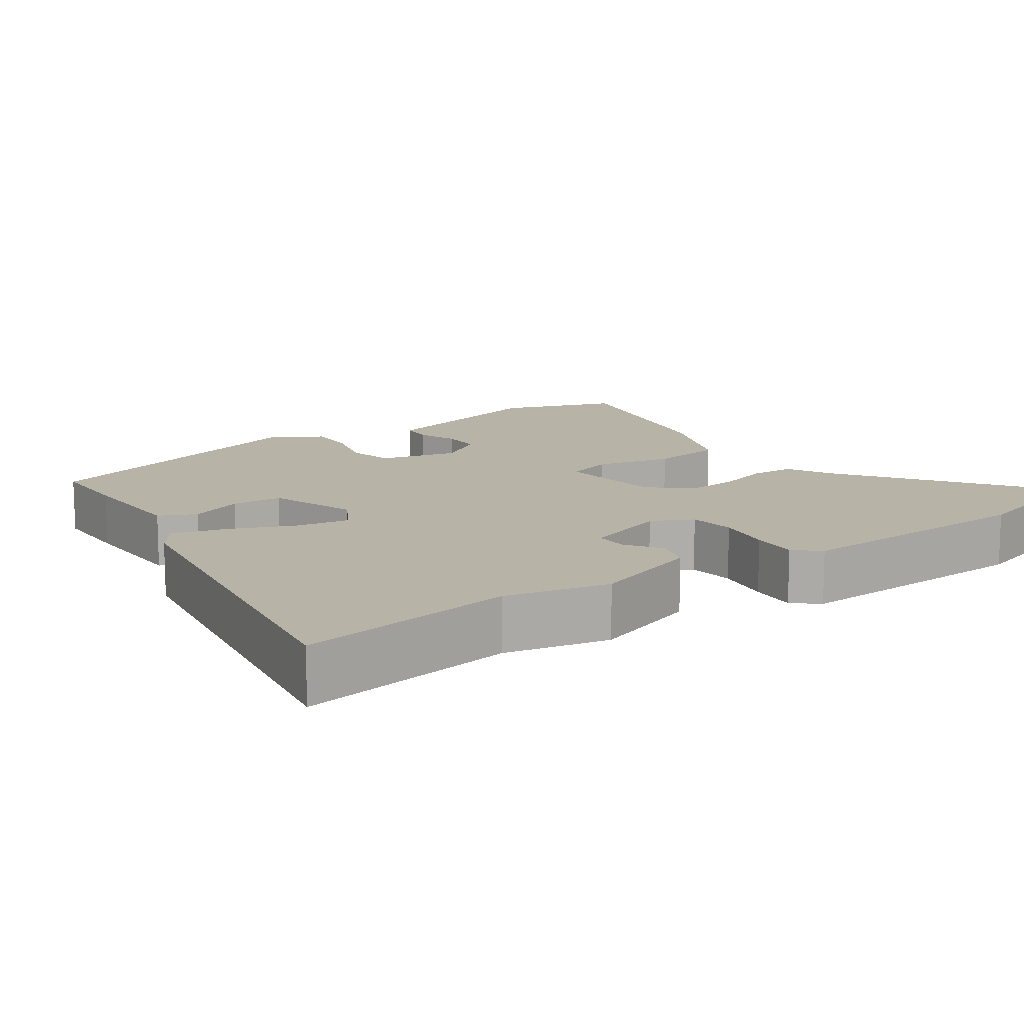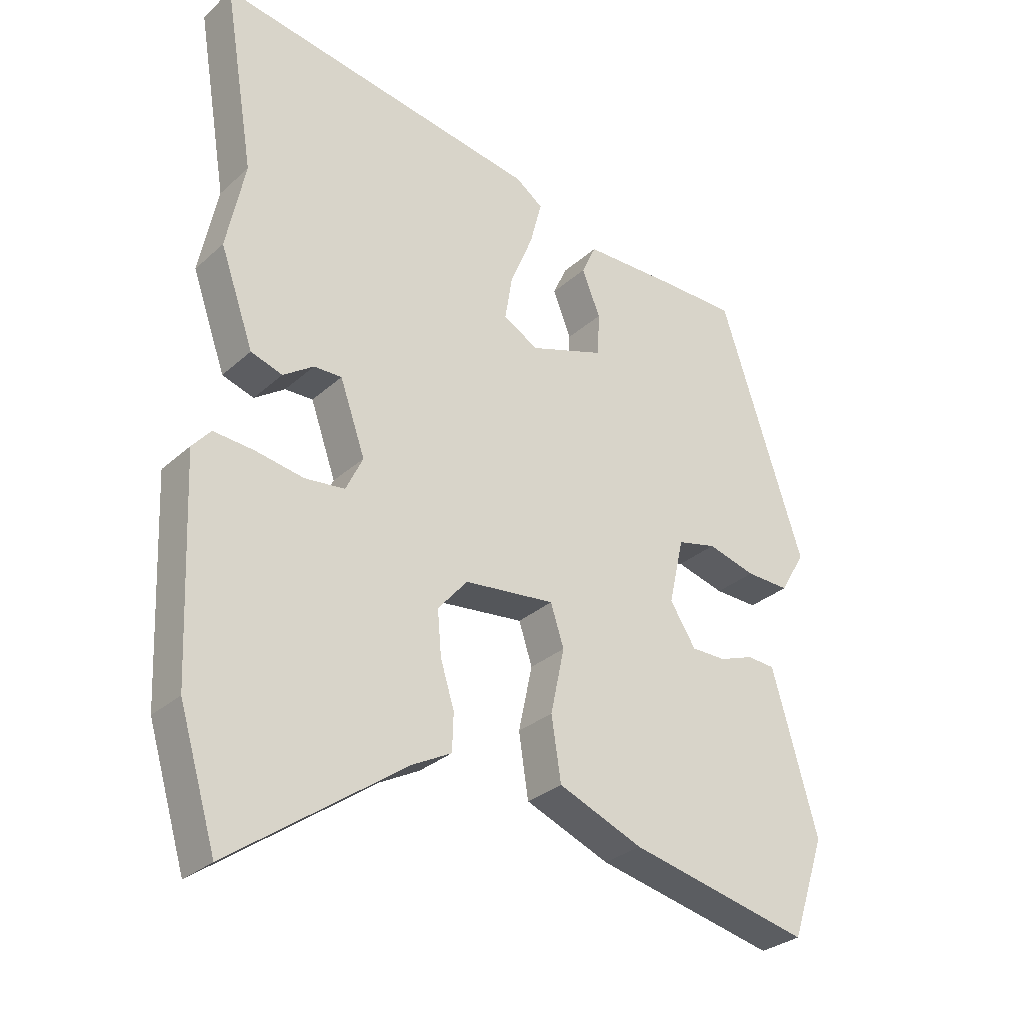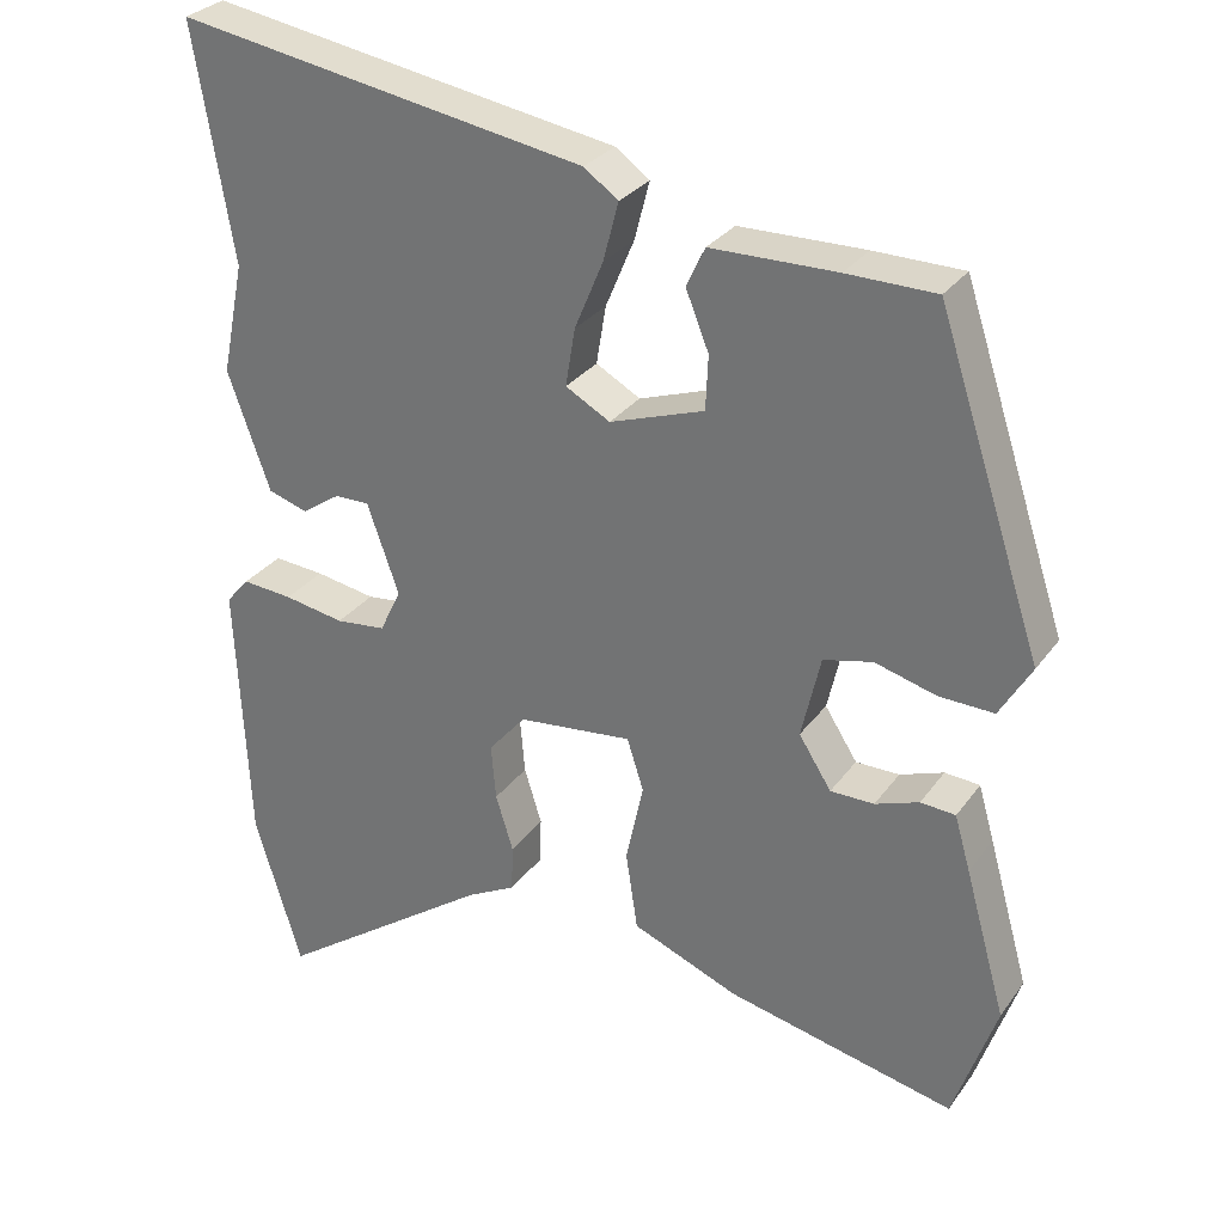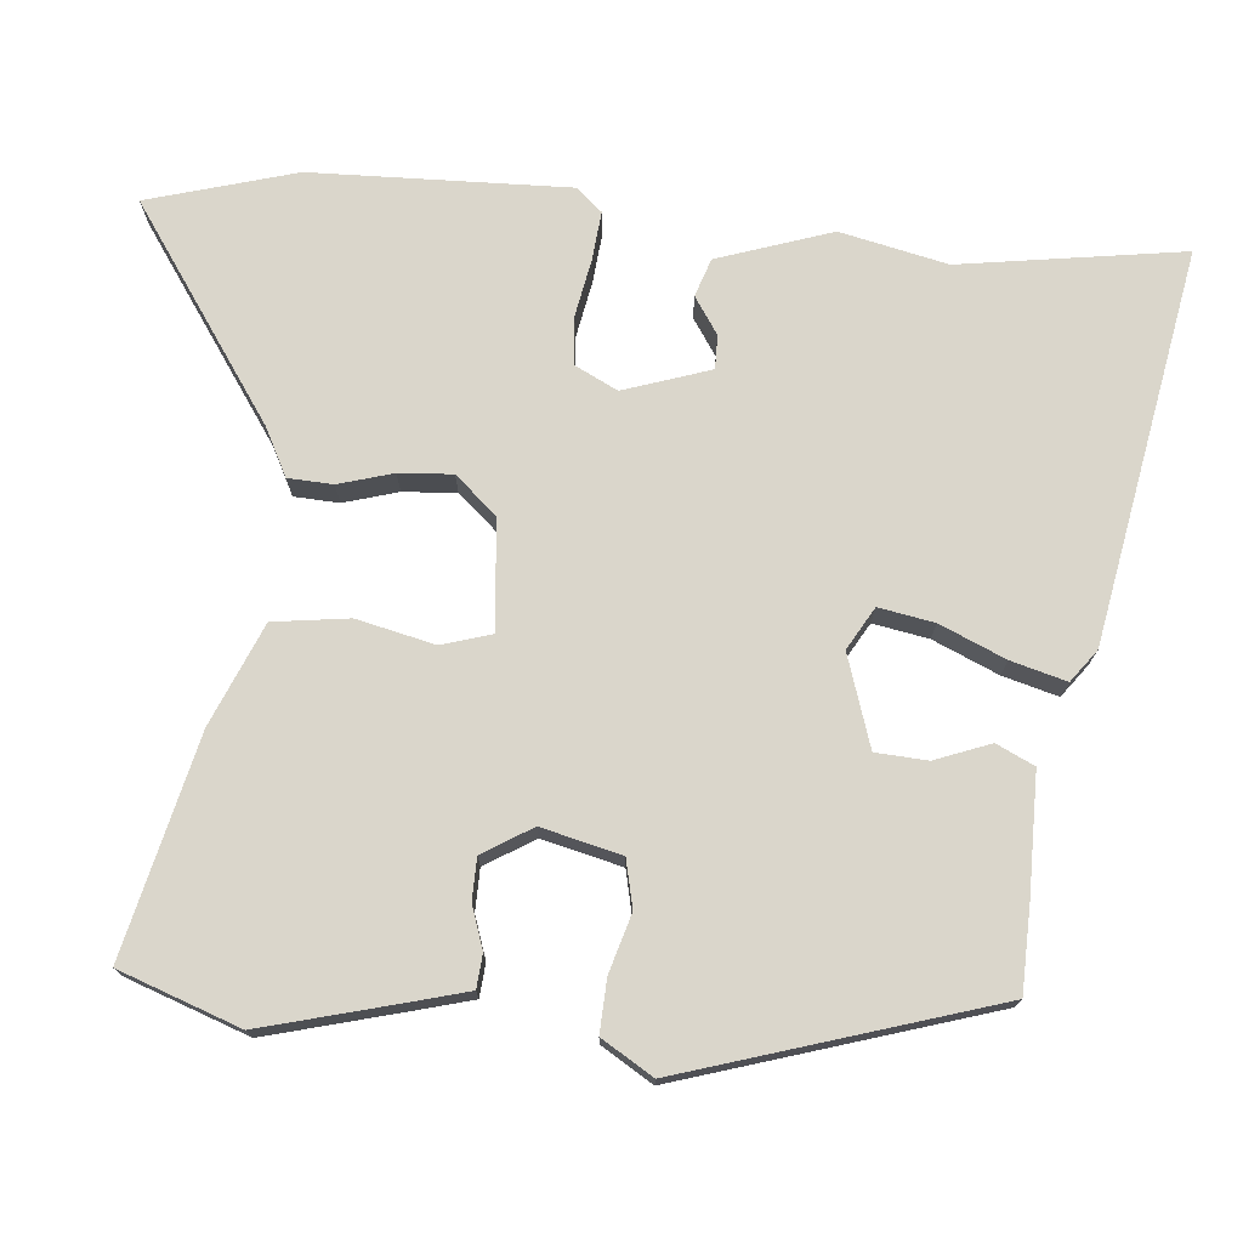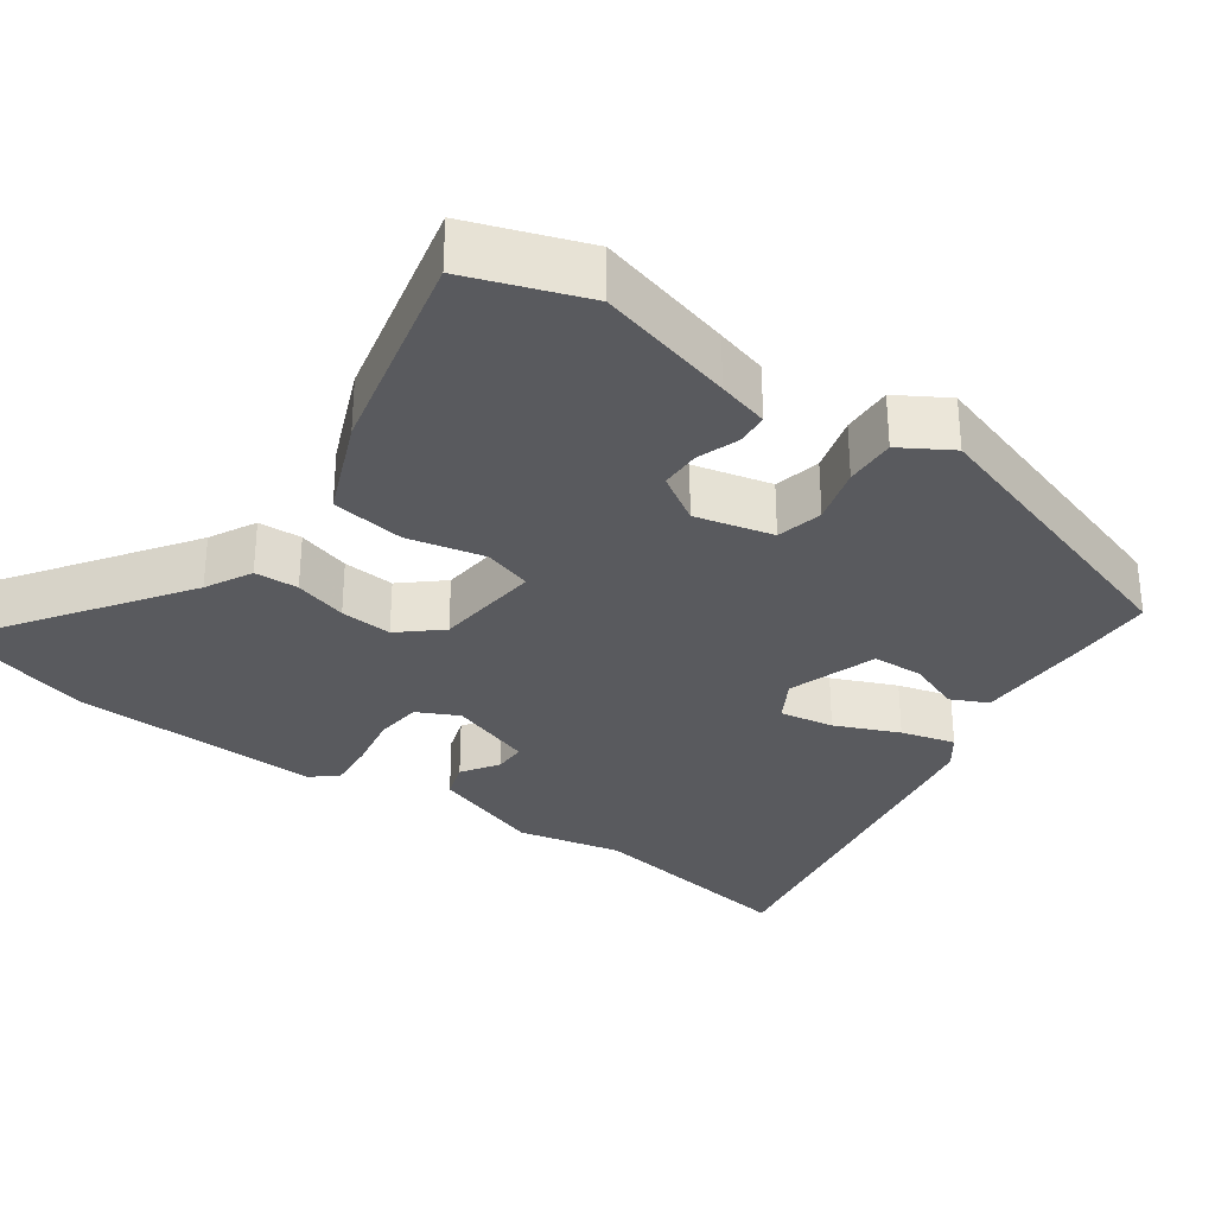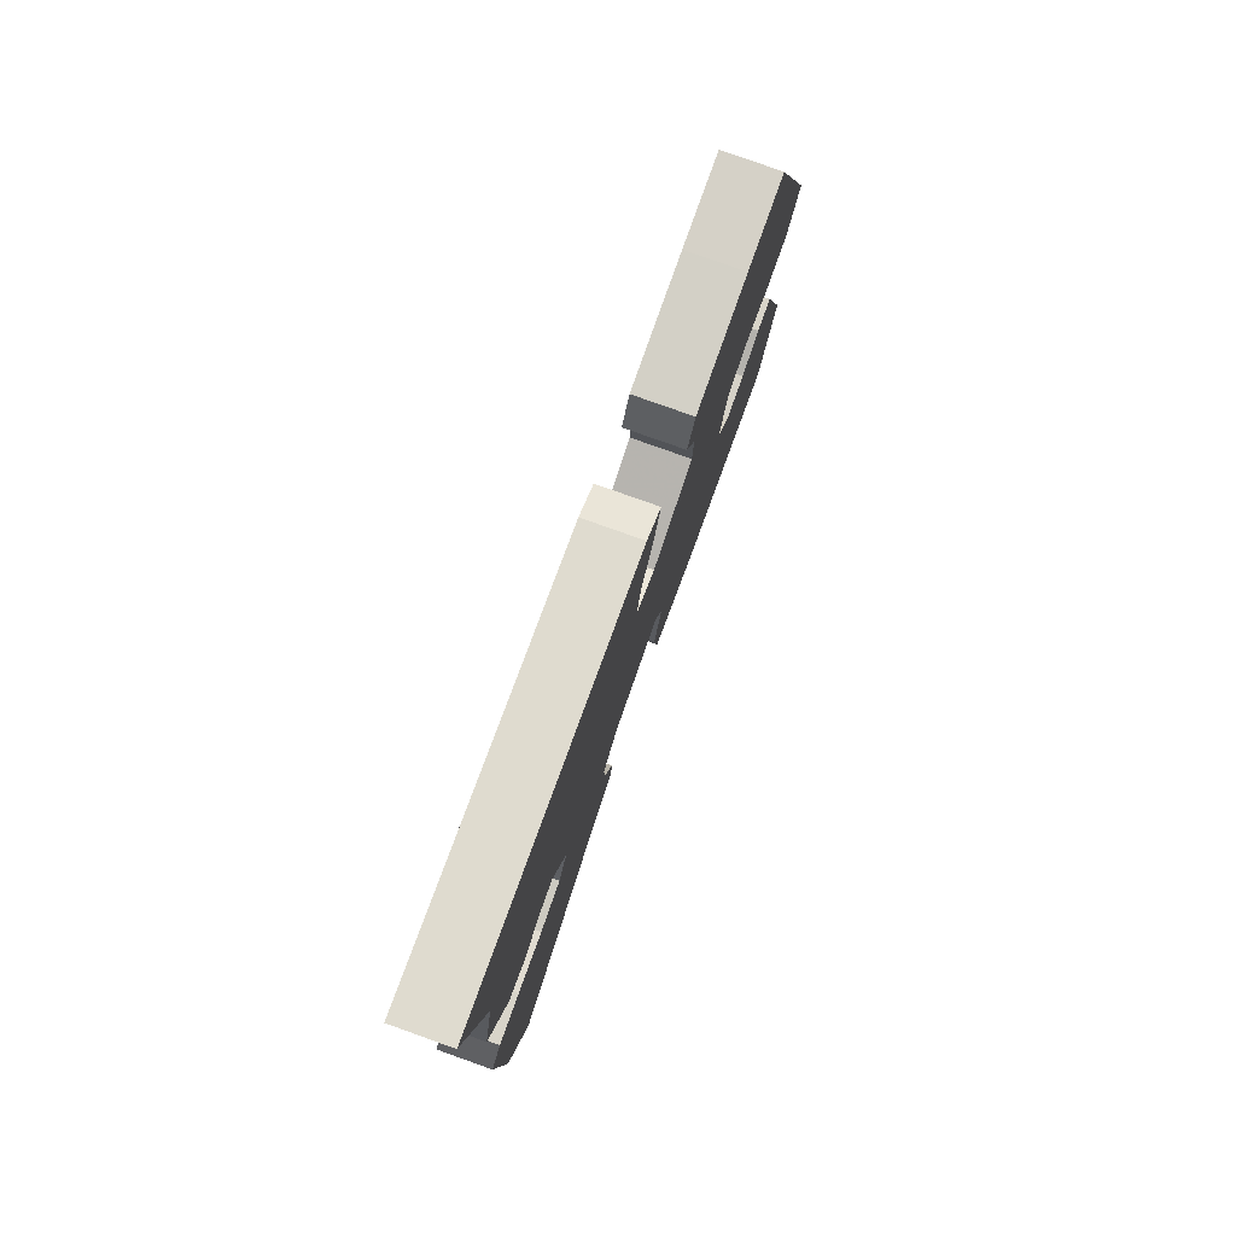
<metadata>
{"format":"obj","ext":"obj","renderer":"f3d","projection":"perspective","resolution":1024,"background":"white","views":[{"elev":12.9,"azim":55.1,"up":"+Y"},{"elev":-30.1,"azim":142.0,"up":"+Z"},{"elev":29.6,"azim":-150.9,"up":"+Z"},{"elev":74.1,"azim":-83.9,"up":"+Y"},{"elev":-31.3,"azim":-124.8,"up":"+Y"},{"elev":79.7,"azim":109.6,"up":"+Z"}]}
</metadata>
<code>
v -0.412 0.07 0.486
v -0.3 0.07 0.487
v -0.142 0.07 0.484
v -0.119 0.07 0.434
v -0.148 0.07 0.362
v -0.145 0.07 0.294
v -0.026 0.07 0.253
v 0.03 0.07 0.284
v 0.018 0.07 0.357
v -0.018 0.07 0.443
v -0.037 0.07 0.516
v 0.006 0.07 0.547
v 0.522 0.07 0.632
v 0.473 0.07 0.339
v 0.502 0.07 0.198
v 0.449 0.07 0.049
v 0.399 0.07 0.033
v 0.351 0.07 0.066
v 0.307 0.07 0.067
v 0.267 0.07 -0.046
v 0.294 0.07 -0.102
v 0.357 0.07 -0.109
v 0.433 0.07 -0.096
v 0.497 0.07 -0.091
v 0.526 0.07 -0.125
v 0.511 0.07 -0.463
v 0.452 0.07 -0.657
v 0.177 0.07 -0.461
v 0.115 0.07 -0.428
v 0.113 0.07 -0.369
v 0.135 0.07 -0.298
v 0.141 0.07 -0.228
v 0.094 0.07 -0.173
v -0.05 0.07 -0.157
v -0.071 0.07 -0.222
v -0.049 0.07 -0.325
v -0.064 0.07 -0.424
v -0.198 0.07 -0.478
v -0.486 0.07 -0.541
v -0.54 0.07 -0.382
v -0.488 0.07 -0.198
v -0.468 0.07 -0.129
v -0.424 0.07 -0.126
v -0.369 0.07 -0.146
v -0.314 0.07 -0.146
v -0.273 0.07 -0.082
v -0.297 0.07 0.023
v -0.359 0.07 0.038
v -0.436 0.07 0.017
v -0.505 0.07 0.015
v -0.545 0.07 0.083
v -0.412 0 0.486
v -0.3 0 0.487
v -0.142 0 0.484
v -0.119 0 0.434
v -0.148 0 0.362
v -0.145 0 0.294
v -0.026 0 0.253
v 0.03 0 0.284
v 0.018 0 0.357
v -0.018 0 0.443
v -0.037 0 0.516
v 0.006 0 0.547
v 0.522 0 0.632
v 0.473 0 0.339
v 0.502 0 0.198
v 0.449 0 0.049
v 0.399 0 0.033
v 0.351 0 0.066
v 0.307 0 0.067
v 0.267 0 -0.046
v 0.294 0 -0.102
v 0.357 0 -0.109
v 0.433 0 -0.096
v 0.497 0 -0.091
v 0.526 0 -0.125
v 0.511 0 -0.463
v 0.452 0 -0.657
v 0.177 0 -0.461
v 0.115 0 -0.428
v 0.113 0 -0.369
v 0.135 0 -0.298
v 0.141 0 -0.228
v 0.094 0 -0.173
v -0.05 0 -0.157
v -0.071 0 -0.222
v -0.049 0 -0.325
v -0.064 0 -0.424
v -0.198 0 -0.478
v -0.486 0 -0.541
v -0.54 0 -0.382
v -0.488 0 -0.198
v -0.468 0 -0.129
v -0.424 0 -0.126
v -0.369 0 -0.146
v -0.314 0 -0.146
v -0.273 0 -0.082
v -0.297 0 0.023
v -0.359 0 0.038
v -0.436 0 0.017
v -0.505 0 0.015
v -0.545 0 0.083
f 3 4 5
f 2 3 5
f 1 2 5
f 51 1 5
f 50 51 5
f 49 50 5
f 48 49 5
f 47 48 5 6
f 46 47 6 7
f 45 46 7 8
f 42 43 44
f 41 42 44
f 40 41 44
f 39 40 44
f 38 39 44
f 37 38 44
f 36 37 44
f 35 36 44 45
f 34 35 45 8
f 28 29 30 31
f 28 31 32
f 27 28 32
f 26 27 32
f 25 26 32
f 24 25 32
f 23 24 32
f 22 23 32
f 21 22 32 33
f 16 17 18
f 15 16 18
f 14 15 18
f 14 18 19
f 13 14 19
f 12 13 19
f 11 12 19
f 10 11 19
f 9 10 19
f 8 9 19 20
f 21 33 34
f 20 21 34
f 8 20 34
f 56 55 54
f 56 54 53
f 56 53 52
f 56 52 102
f 56 102 101
f 56 101 100
f 56 100 99
f 57 56 99 98
f 58 57 98 97
f 59 58 97 96
f 95 94 93
f 95 93 92
f 95 92 91
f 95 91 90
f 95 90 89
f 95 89 88
f 95 88 87
f 96 95 87 86
f 59 96 86 85
f 82 81 80 79
f 83 82 79
f 83 79 78
f 83 78 77
f 83 77 76
f 83 76 75
f 83 75 74
f 83 74 73
f 84 83 73 72
f 69 68 67
f 69 67 66
f 69 66 65
f 70 69 65
f 70 65 64
f 70 64 63
f 70 63 62
f 70 62 61
f 70 61 60
f 71 70 60 59
f 85 84 72
f 85 72 71
f 85 71 59
f 1 52 53 2
f 2 53 54 3
f 3 54 55 4
f 4 55 56 5
f 5 56 57 6
f 6 57 58 7
f 7 58 59 8
f 8 59 60 9
f 9 60 61 10
f 10 61 62 11
f 11 62 63 12
f 12 63 64 13
f 13 64 65 14
f 14 65 66 15
f 15 66 67 16
f 16 67 68 17
f 17 68 69 18
f 18 69 70 19
f 19 70 71 20
f 20 71 72 21
f 21 72 73 22
f 22 73 74 23
f 23 74 75 24
f 24 75 76 25
f 25 76 77 26
f 26 77 78 27
f 27 78 79 28
f 28 79 80 29
f 29 80 81 30
f 30 81 82 31
f 31 82 83 32
f 32 83 84 33
f 33 84 85 34
f 34 85 86 35
f 35 86 87 36
f 36 87 88 37
f 37 88 89 38
f 38 89 90 39
f 39 90 91 40
f 40 91 92 41
f 41 92 93 42
f 42 93 94 43
f 43 94 95 44
f 44 95 96 45
f 45 96 97 46
f 46 97 98 47
f 47 98 99 48
f 48 99 100 49
f 49 100 101 50
f 50 101 102 51
f 51 102 52 1

</code>
